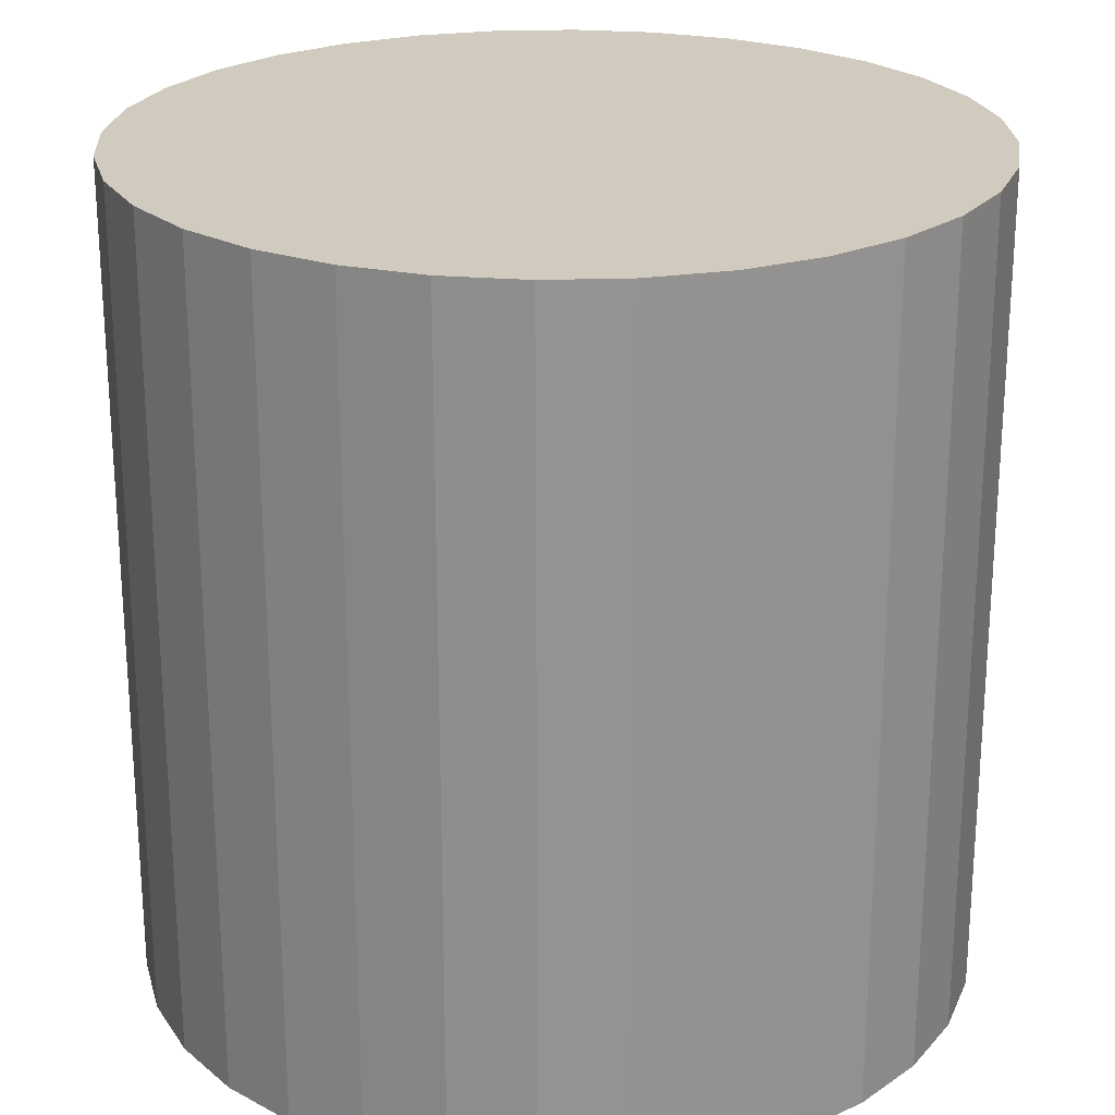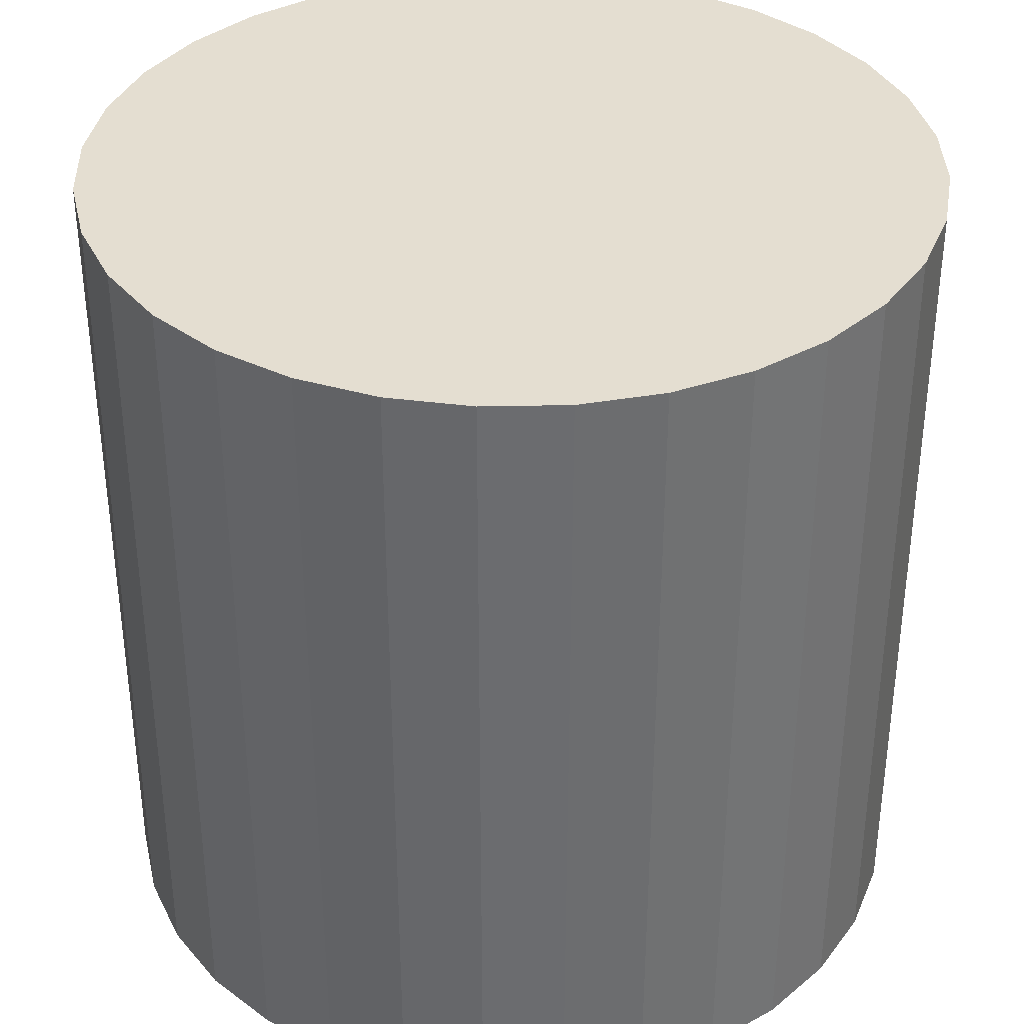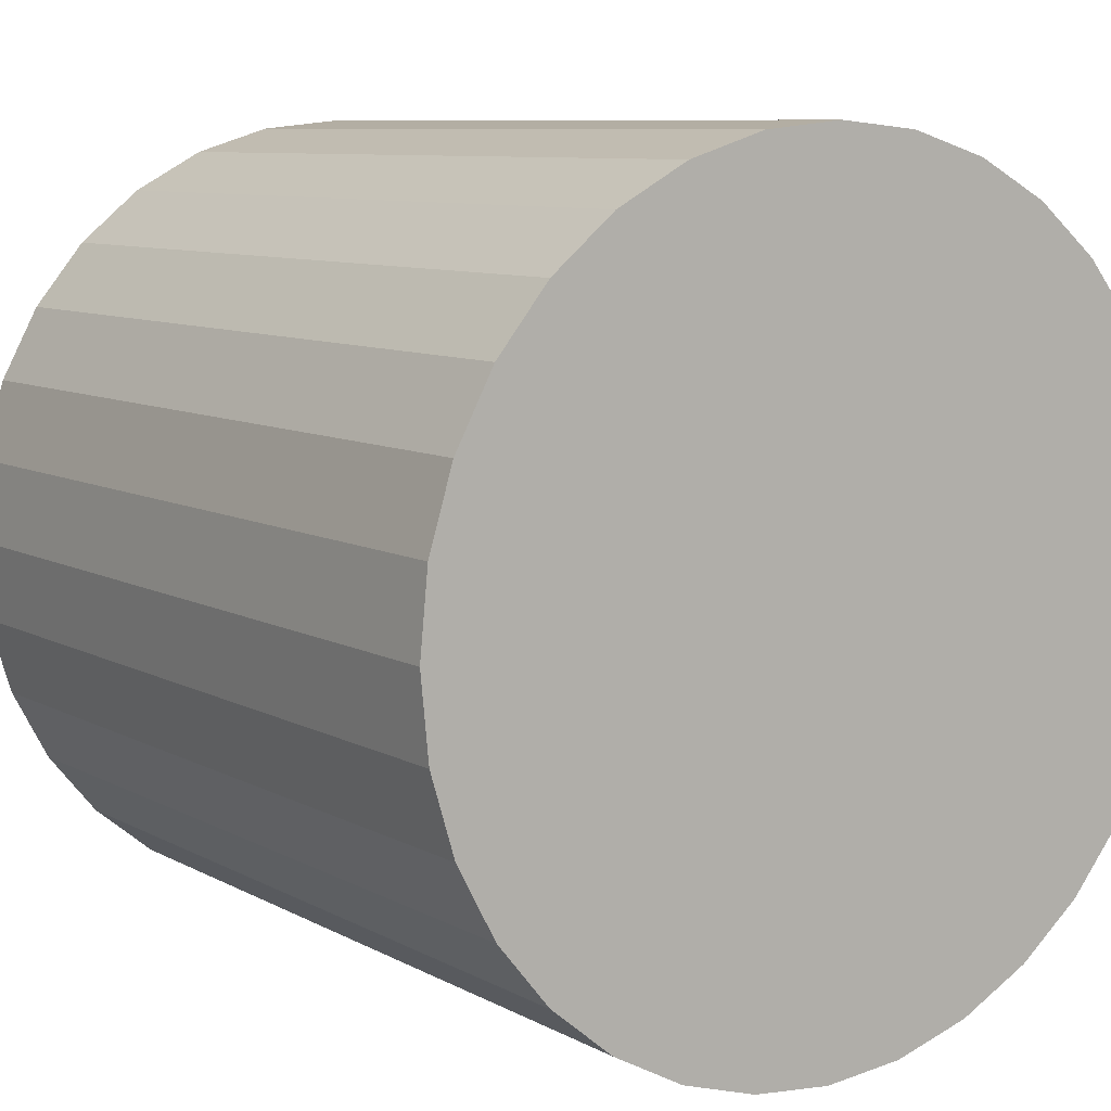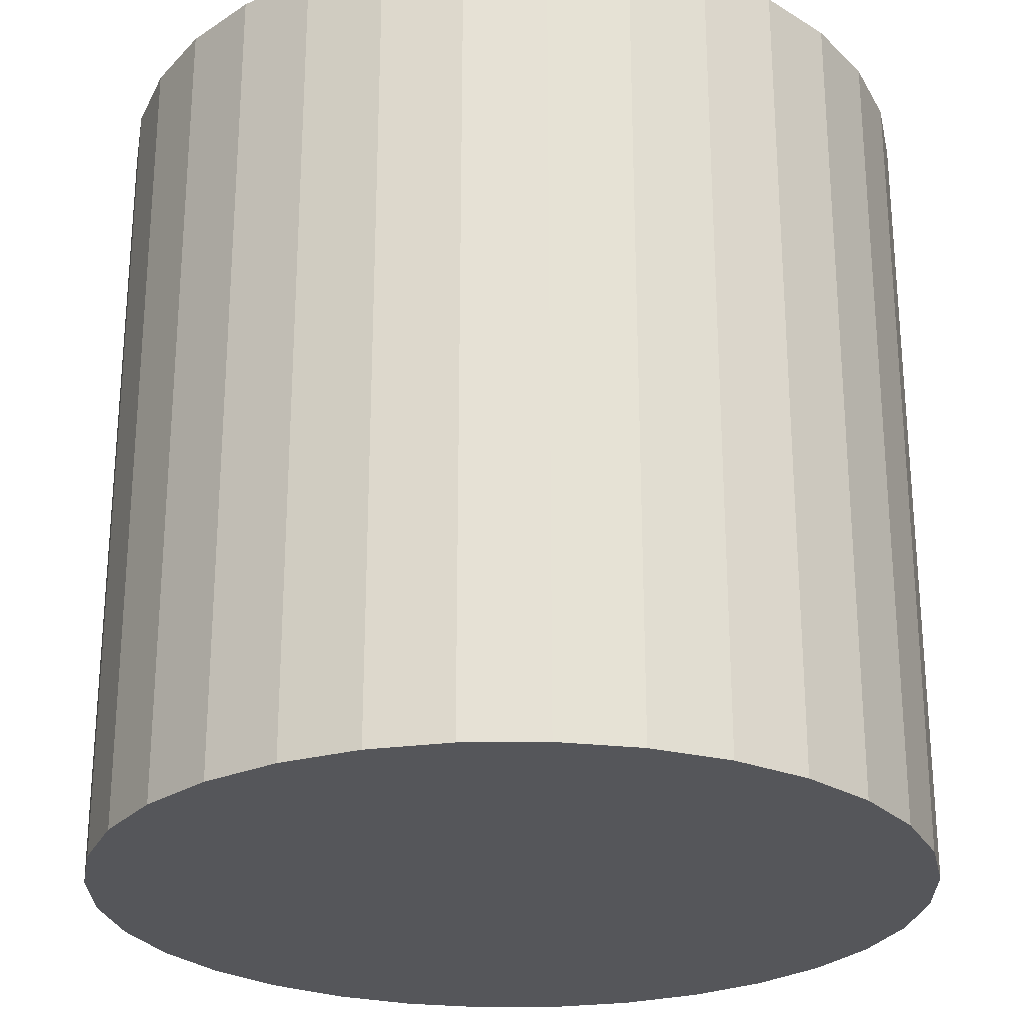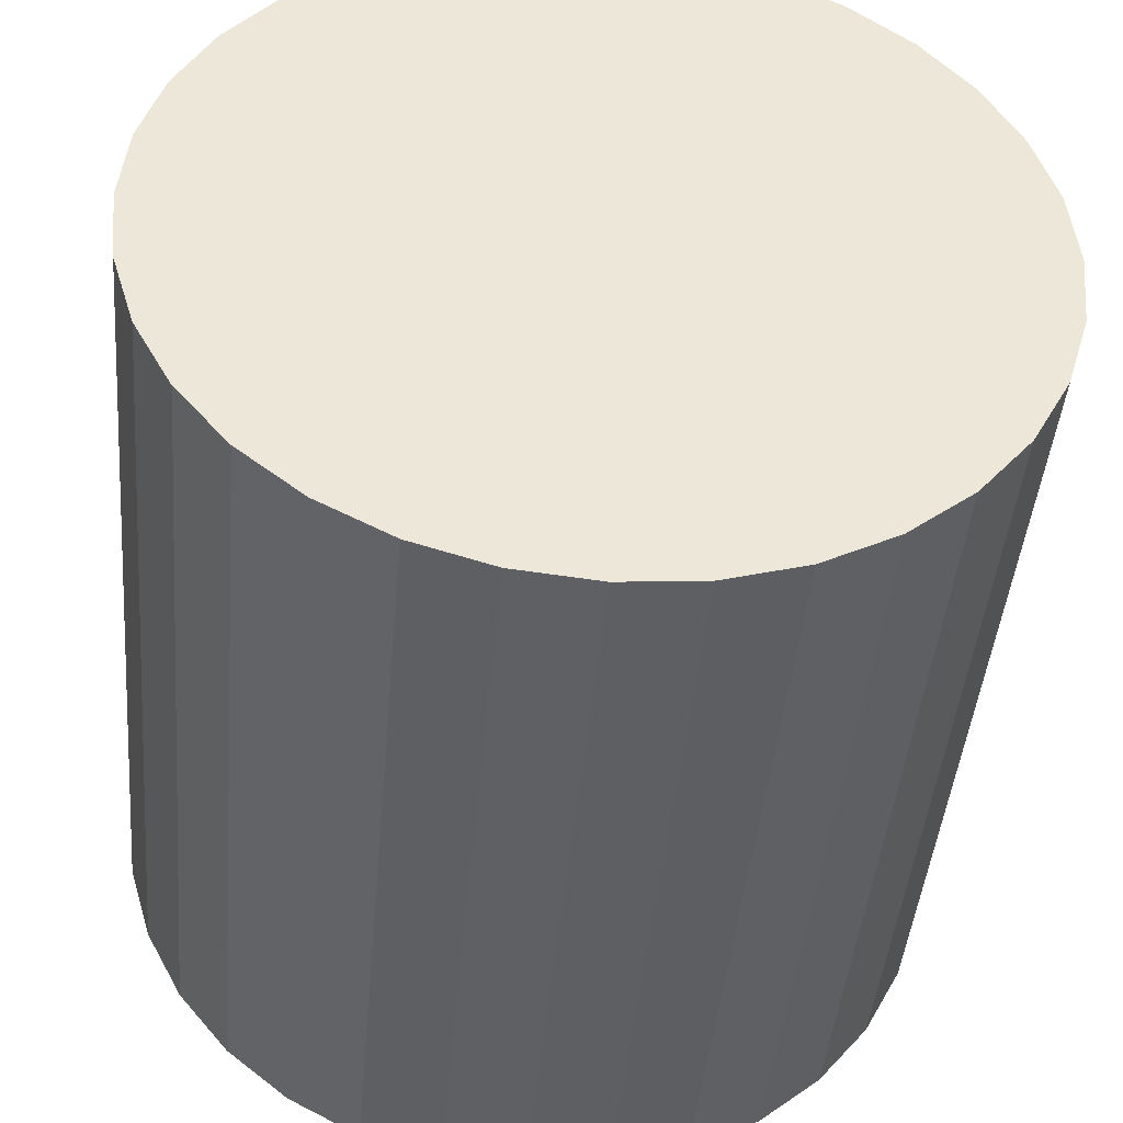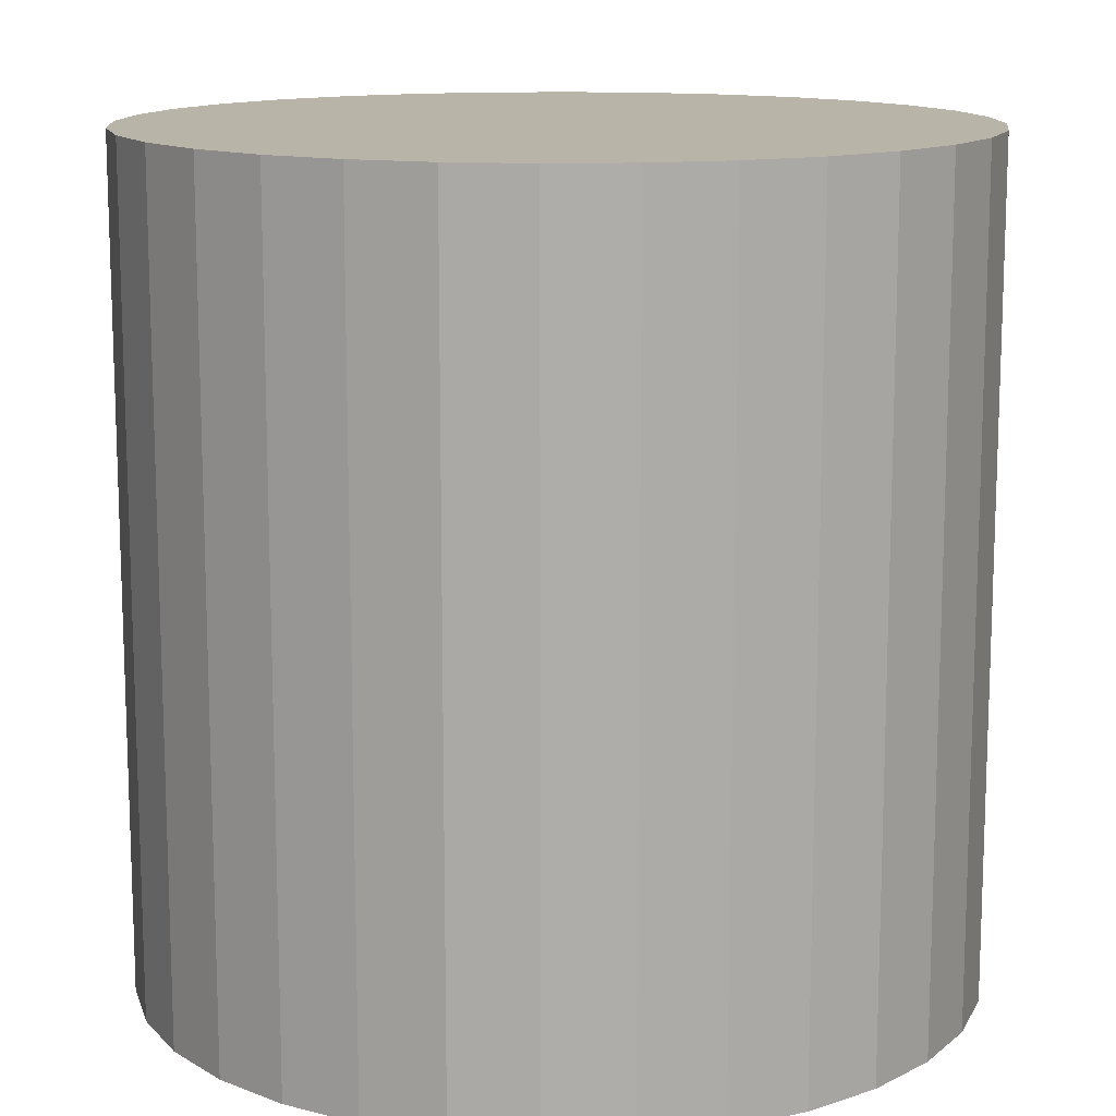
<metadata>
{"format":"obj","ext":"obj","renderer":"f3d","projection":"perspective","resolution":1024,"background":"white","views":[{"elev":23.6,"azim":-110.1,"up":"+Y"},{"elev":36.5,"azim":-97.2,"up":"+Y"},{"elev":8.5,"azim":145.2,"up":"+Z"},{"elev":-25.9,"azim":62.8,"up":"+Y"},{"elev":-43.6,"azim":175.0,"up":"+Z"},{"elev":13.0,"azim":-133.0,"up":"+Y"}]}
</metadata>
<code>
o Cylinder
v -0 -10.02 -10.02
v -0 10.02 -10.02
v 1.955 -10.02 -9.827
v 1.955 10.02 -9.827
v 3.834 -10.02 -9.257
v 3.834 10.02 -9.257
v 5.567 -10.02 -8.331
v 5.567 10.02 -8.331
v 7.085 -10.02 -7.085
v 7.085 10.02 -7.085
v 8.331 -10.02 -5.567
v 8.331 10.02 -5.567
v 9.257 -10.02 -3.834
v 9.257 10.02 -3.834
v 9.827 -10.02 -1.955
v 9.827 10.02 -1.955
v 10.02 -10.02 0
v 10.02 10.02 0
v 9.827 -10.02 1.955
v 9.827 10.02 1.955
v 9.257 -10.02 3.834
v 9.257 10.02 3.834
v 8.331 -10.02 5.567
v 8.331 10.02 5.567
v 7.085 -10.02 7.085
v 7.085 10.02 7.085
v 5.567 -10.02 8.331
v 5.567 10.02 8.331
v 3.834 -10.02 9.257
v 3.834 10.02 9.257
v 1.955 -10.02 9.827
v 1.955 10.02 9.827
v -0 -10.02 10.02
v -0 10.02 10.02
v -1.955 -10.02 9.827
v -1.955 10.02 9.827
v -3.834 -10.02 9.257
v -3.834 10.02 9.257
v -5.567 -10.02 8.331
v -5.567 10.02 8.331
v -7.085 -10.02 7.085
v -7.085 10.02 7.085
v -8.331 -10.02 5.567
v -8.331 10.02 5.567
v -9.257 -10.02 3.834
v -9.257 10.02 3.834
v -9.827 -10.02 1.955
v -9.827 10.02 1.955
v -10.02 -10.02 0
v -10.02 10.02 0
v -9.827 -10.02 -1.955
v -9.827 10.02 -1.955
v -9.257 -10.02 -3.834
v -9.257 10.02 -3.834
v -8.331 -10.02 -5.567
v -8.331 10.02 -5.567
v -7.085 -10.02 -7.085
v -7.085 10.02 -7.085
v -5.567 -10.02 -8.331
v -5.567 10.02 -8.331
v -3.834 -10.02 -9.257
v -3.834 10.02 -9.257
v -1.955 -10.02 -9.827
v -1.955 10.02 -9.827
f 2 3 1
f 4 5 3
f 6 7 5
f 8 9 7
f 10 11 9
f 12 13 11
f 14 15 13
f 16 17 15
f 18 19 17
f 20 21 19
f 22 23 21
f 24 25 23
f 26 27 25
f 28 29 27
f 30 31 29
f 32 33 31
f 34 35 33
f 36 37 35
f 38 39 37
f 40 41 39
f 42 43 41
f 44 45 43
f 46 47 45
f 48 49 47
f 50 51 49
f 52 53 51
f 54 55 53
f 56 57 55
f 58 59 57
f 60 61 59
f 38 22 6
f 62 63 61
f 64 1 63
f 31 47 63
f 2 4 3
f 4 6 5
f 6 8 7
f 8 10 9
f 10 12 11
f 12 14 13
f 14 16 15
f 16 18 17
f 18 20 19
f 20 22 21
f 22 24 23
f 24 26 25
f 26 28 27
f 28 30 29
f 30 32 31
f 32 34 33
f 34 36 35
f 36 38 37
f 38 40 39
f 40 42 41
f 42 44 43
f 44 46 45
f 46 48 47
f 48 50 49
f 50 52 51
f 52 54 53
f 54 56 55
f 56 58 57
f 58 60 59
f 60 62 61
f 6 4 2
f 2 64 6
f 64 62 6
f 62 60 58
f 58 56 54
f 54 52 50
f 50 48 54
f 48 46 54
f 46 44 42
f 42 40 38
f 38 36 30
f 36 34 30
f 34 32 30
f 30 28 26
f 26 24 22
f 22 20 14
f 20 18 14
f 18 16 14
f 14 12 10
f 10 8 6
f 62 58 6
f 58 54 6
f 46 42 54
f 42 38 54
f 30 26 38
f 26 22 38
f 14 10 22
f 10 6 22
f 6 54 38
f 62 64 63
f 64 2 1
f 63 1 3
f 3 5 7
f 7 9 11
f 11 13 15
f 15 17 19
f 19 21 23
f 23 25 27
f 27 29 31
f 31 33 35
f 35 37 39
f 39 41 43
f 43 45 47
f 47 49 51
f 51 53 55
f 55 57 59
f 59 61 63
f 63 3 15
f 3 7 15
f 7 11 15
f 15 19 31
f 19 23 31
f 23 27 31
f 31 35 47
f 35 39 47
f 39 43 47
f 47 51 63
f 51 55 63
f 55 59 63
f 63 15 31

</code>
